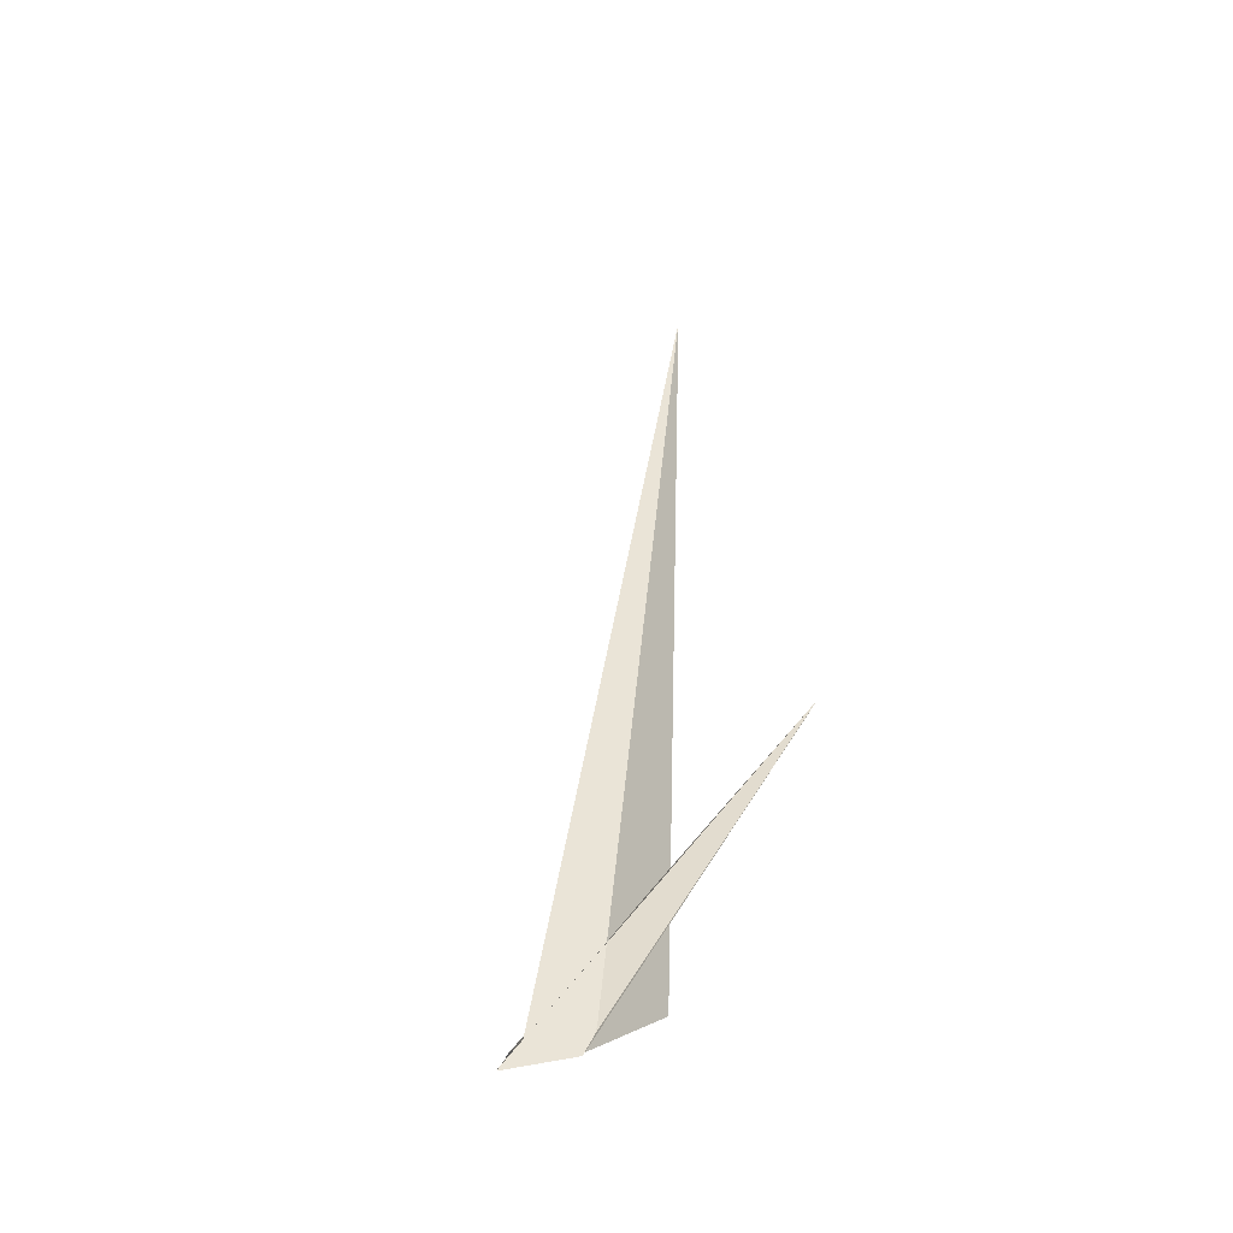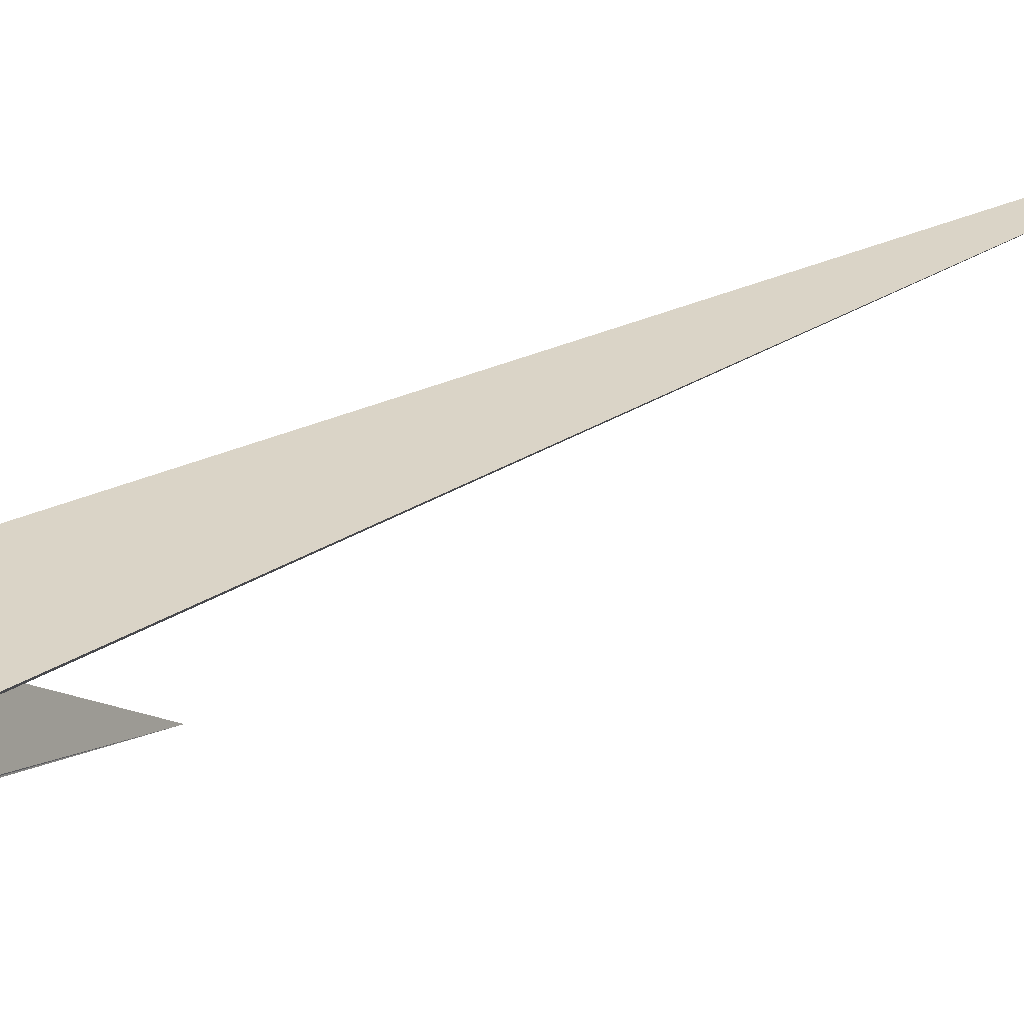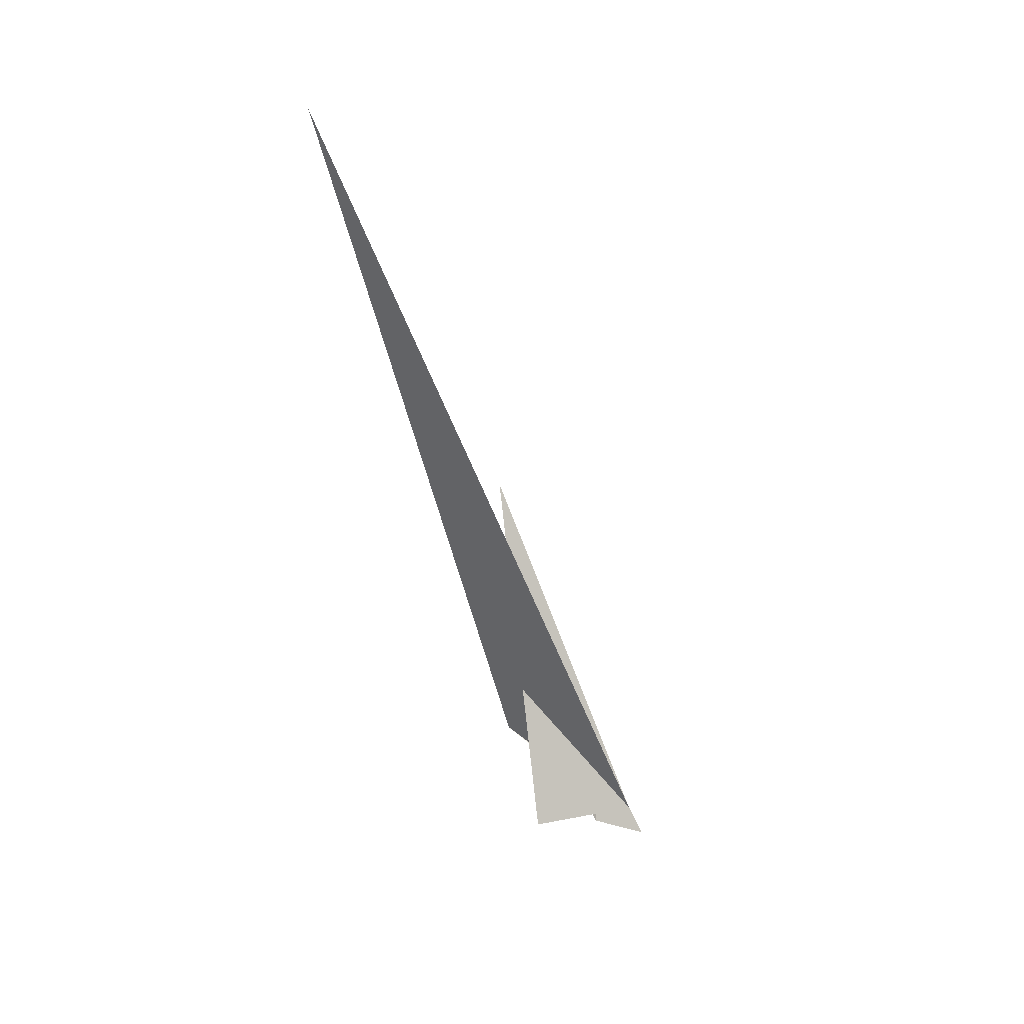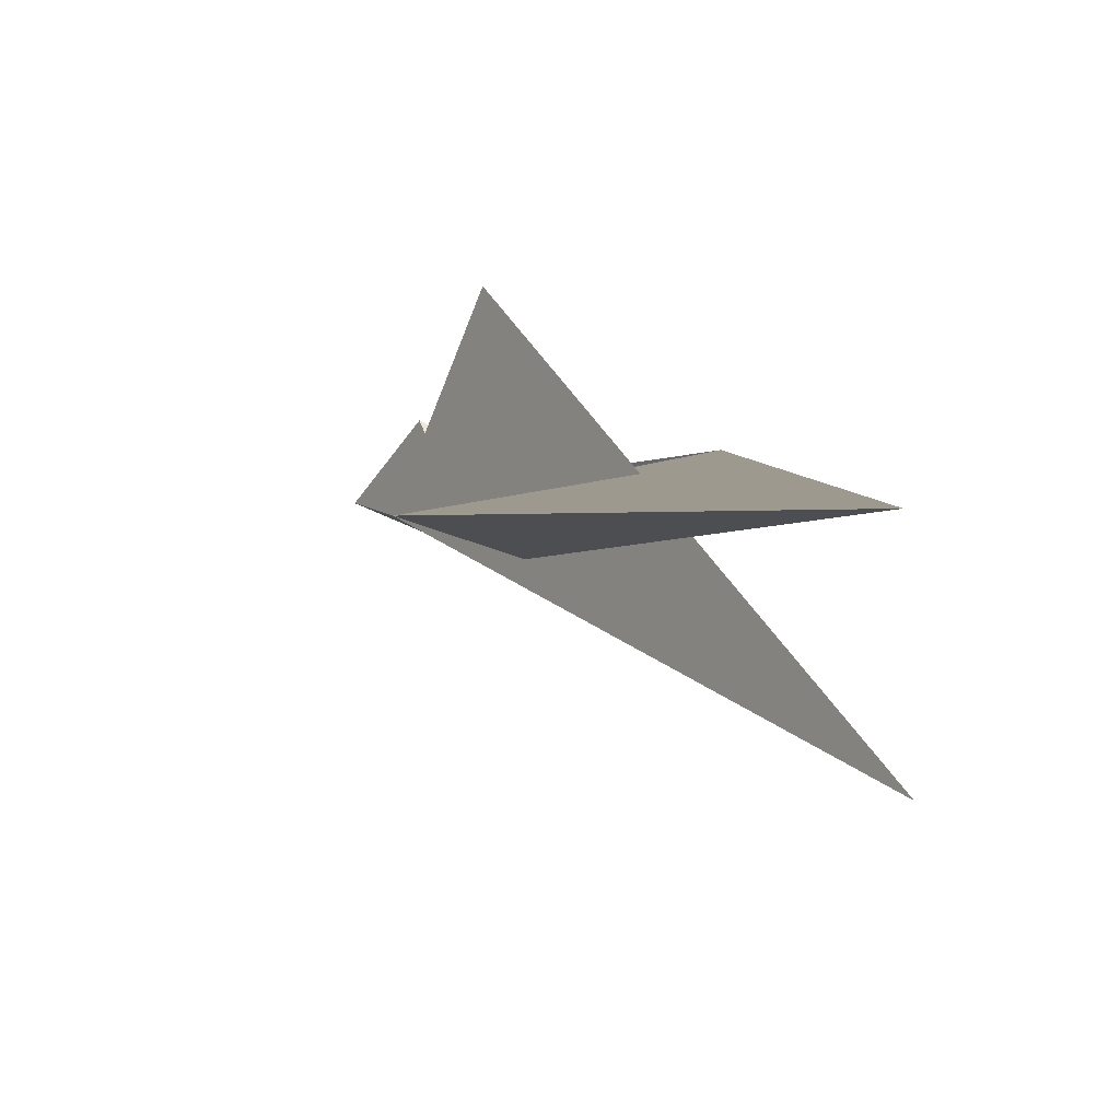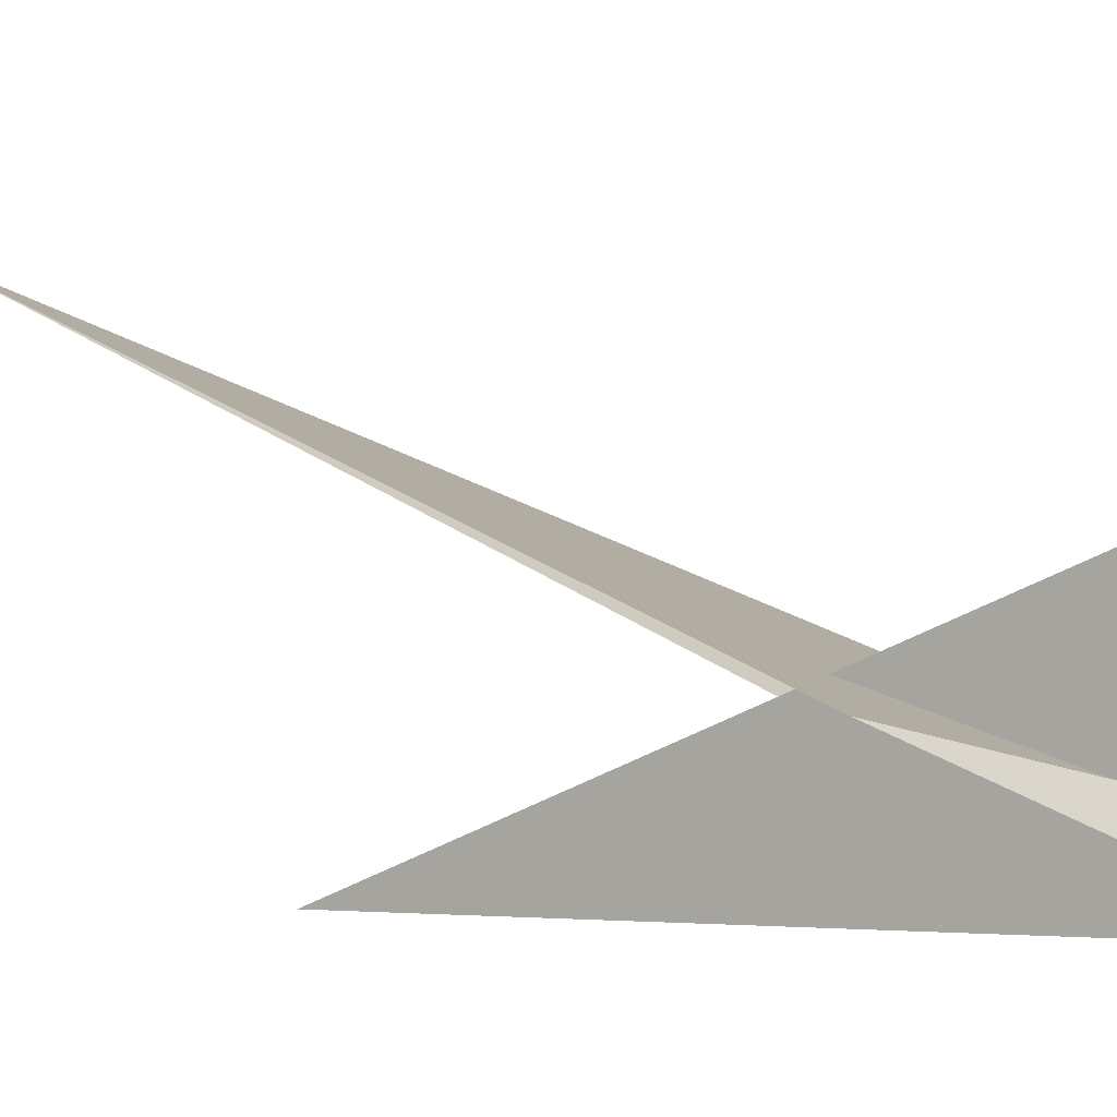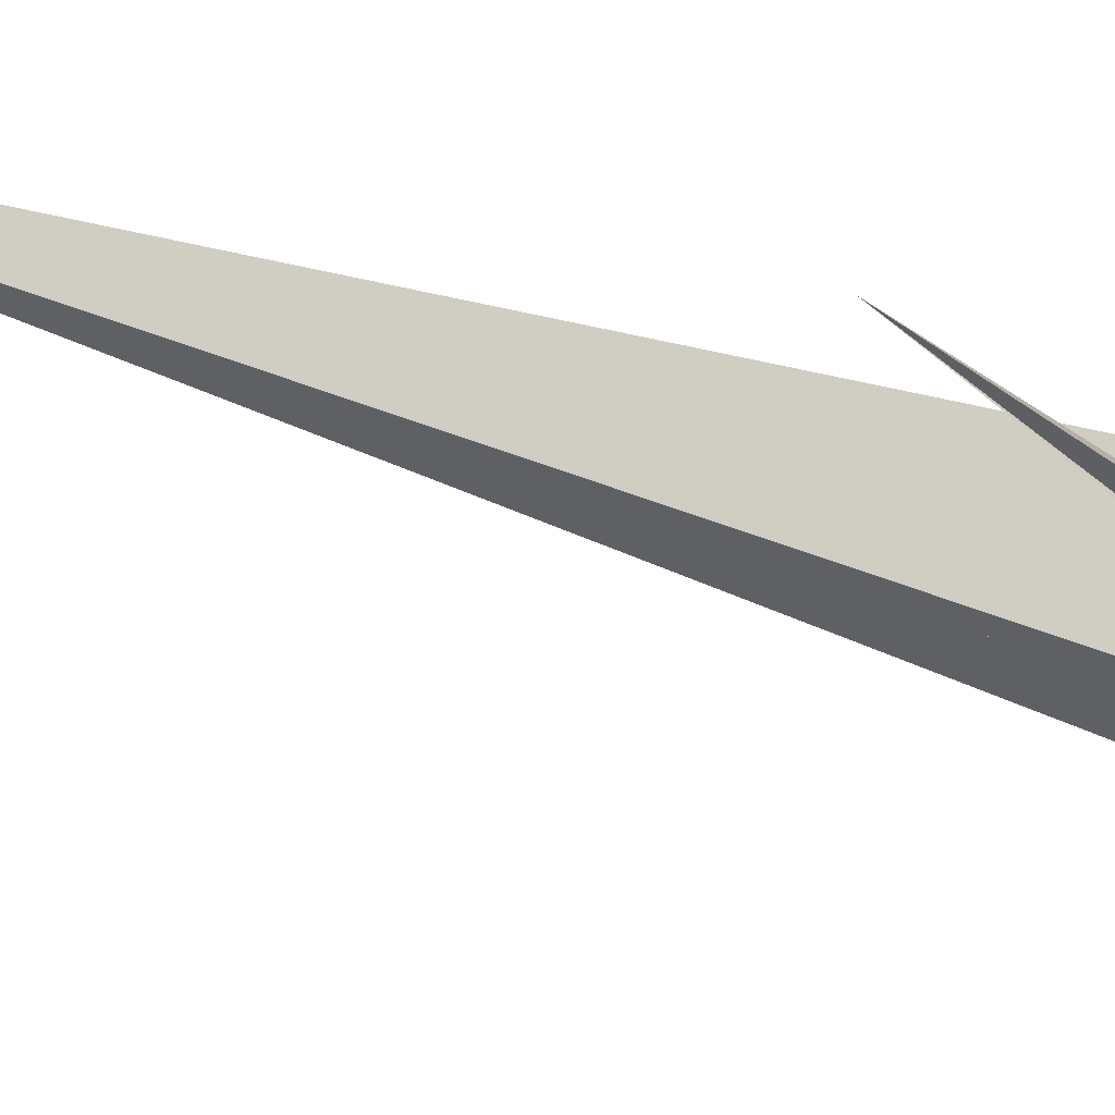
<metadata>
{"format":"obj","ext":"obj","renderer":"f3d","projection":"perspective","resolution":1024,"background":"white","views":[{"elev":-30.1,"azim":148.8,"up":"+Y"},{"elev":14.2,"azim":67.5,"up":"+Z"},{"elev":39.3,"azim":43.6,"up":"+Y"},{"elev":12.0,"azim":-173.8,"up":"+Z"},{"elev":3.2,"azim":-18.6,"up":"+Z"},{"elev":-74.5,"azim":-91.9,"up":"+Z"}]}
</metadata>
<code>
v -7.953 -9.889 -20.33
v -17.77 24.55 -12.77
v 40.09 -26.88 -5.525
v 40.07 -26.87 -5.533
v 59.52 -51.41 -5.573
v 5.762 -37.33 -23.82
v -201.6 769.1 162.7
v -7.336 34.68 -4.838
v -33.61 27.38 -18.6
v -13.11 40.22 -5.423
v -4.401 -6.469 -17.63
v 3.179 -20 -15.56
v 22 -22.04 -0.5592
v 7.596 -36.3 -19.32
v 5.357 -36.12 -21.14
v -186.9 270.1 -42.88
v -13.85 40.37 -2.169
v 13.65 6.152 5.351
v -13.22 37.15 -3.124
v 7.399 12.09 2.796
v -9.762 -10.4 29.33
v -13.73 -9.906 26.59
v -8.827 -16.43 -9.831
v -0.4623 -2.814 94.51
v -3.289 -12.24 26.82
v -11.46 -11.78 17.43
v 5.097 -14.64 23.45
v -99.24 27.2 35.16
v 28.27 -23.05 35.36
v -8.104 -19.83 6.918
v 4.162 -17.2 25.99
v 3.798 -17.33 25.29
v -9.234 35.02 -3.958
v -14.06 40.38 -1.22
v -7.068 -13.81 -10.32
v -20.57 9.789 -1.714
v -10.18 17.51 -5.476
v 12.67 4.807 5.397
v 9.836 8.079 6.527
v 12.62 5.031 4.819
v -24.31 19.54 16.25
v -10.85 -3.532 9.837
v 6.961 6.645 7.012
v -5.968 -14.64 -5.774
f 1 2 9 6 5 3 4 7 8 10 11
f 1 2 20 19 17 16 15 14 12 13 18
f 3 4 13 12 23 27 26 22 21 25 24
f 5 6 15 14 28 30 22 21 31 32 29
f 7 8 33 34 37 36 35 23 12 14 28
f 3 5 29 39 38 40 33 34 17 16 24
f 4 7 28 30 42 41 43 39 38 18 13
f 6 9 36 35 44 42 41 25 24 16 15
f 8 10 19 20 43 41 25 21 31 40 33
f 10 11 44 42 30 22 26 37 34 17 19
f 1 11 44 35 23 27 32 31 40 38 18
f 2 9 36 37 26 27 32 29 39 43 20

</code>
